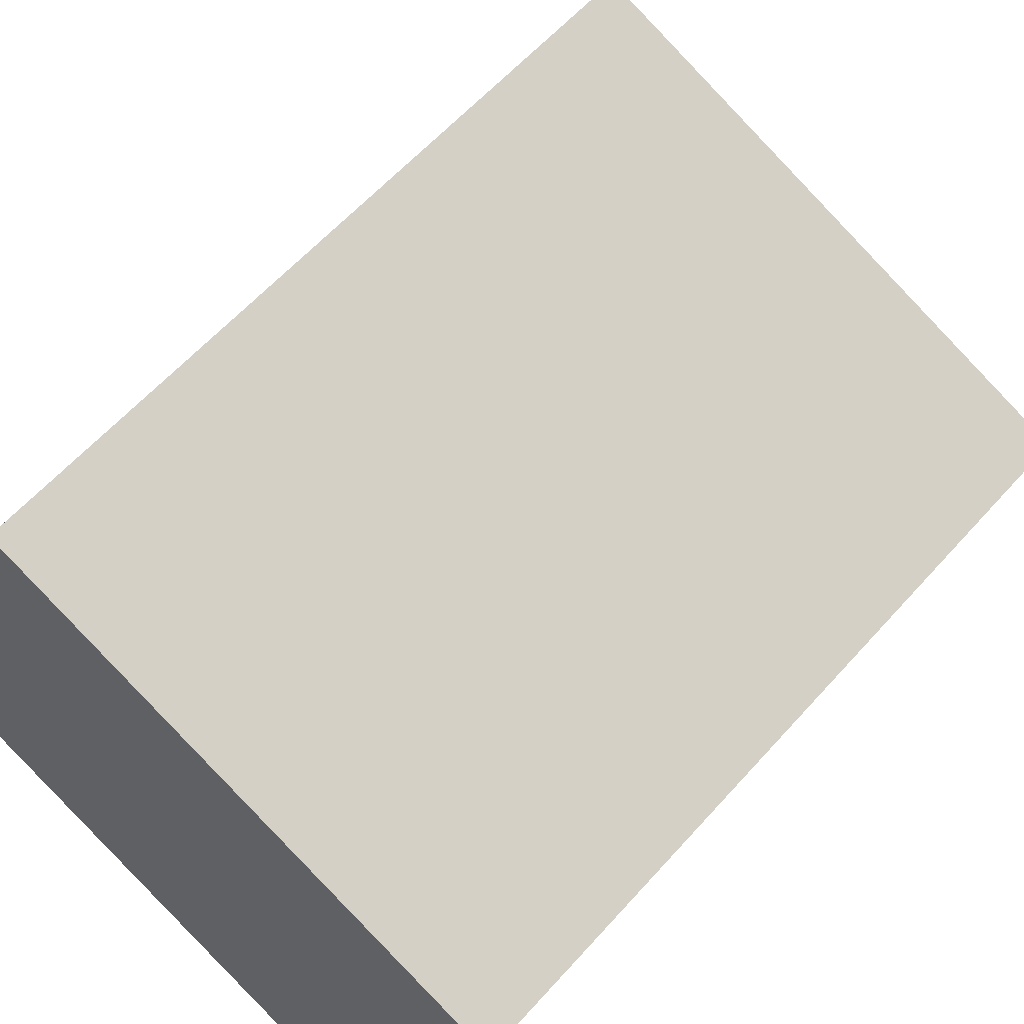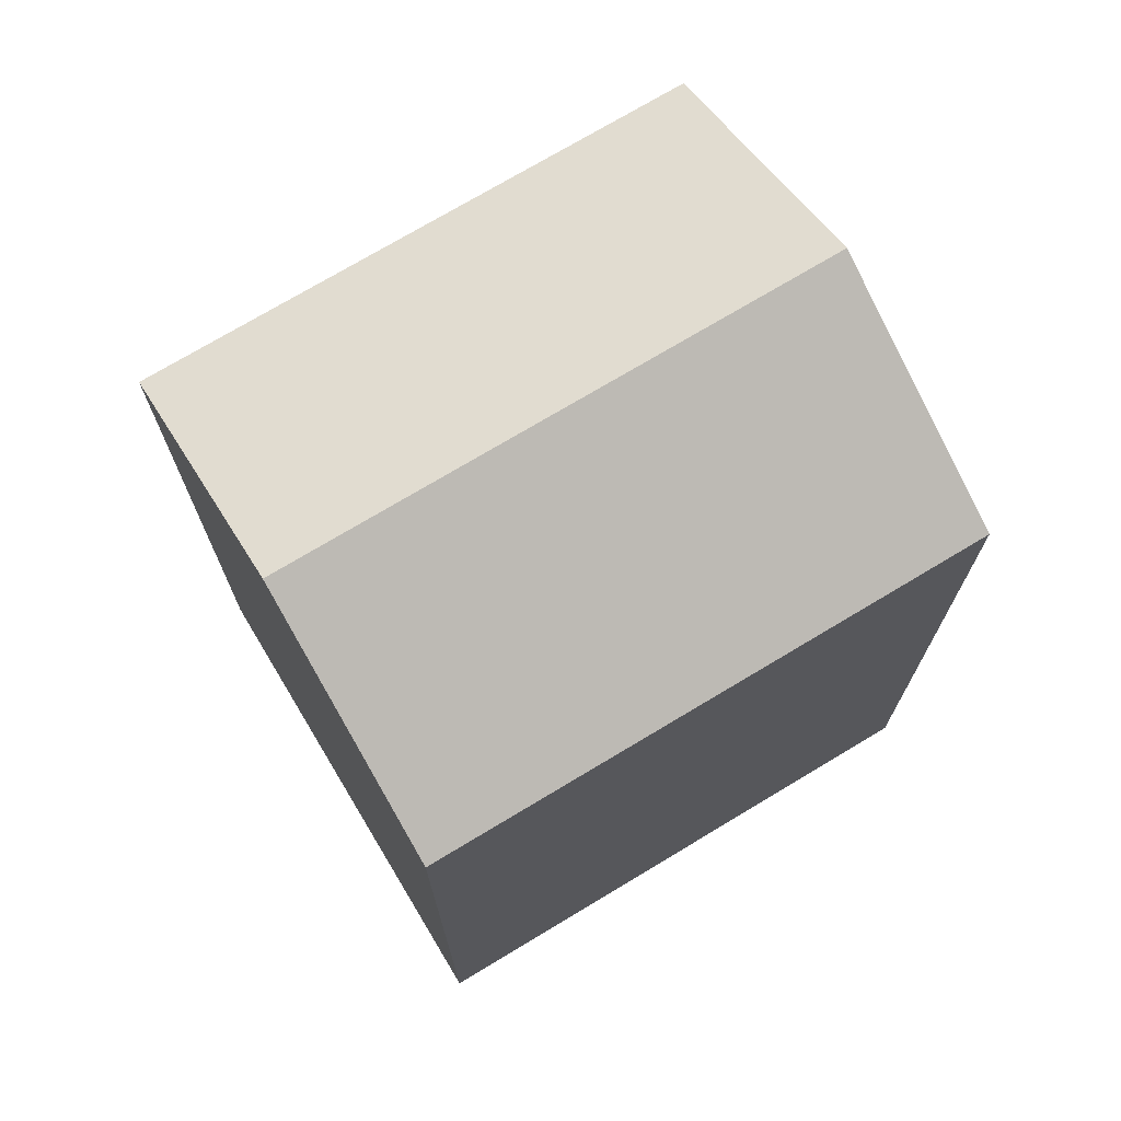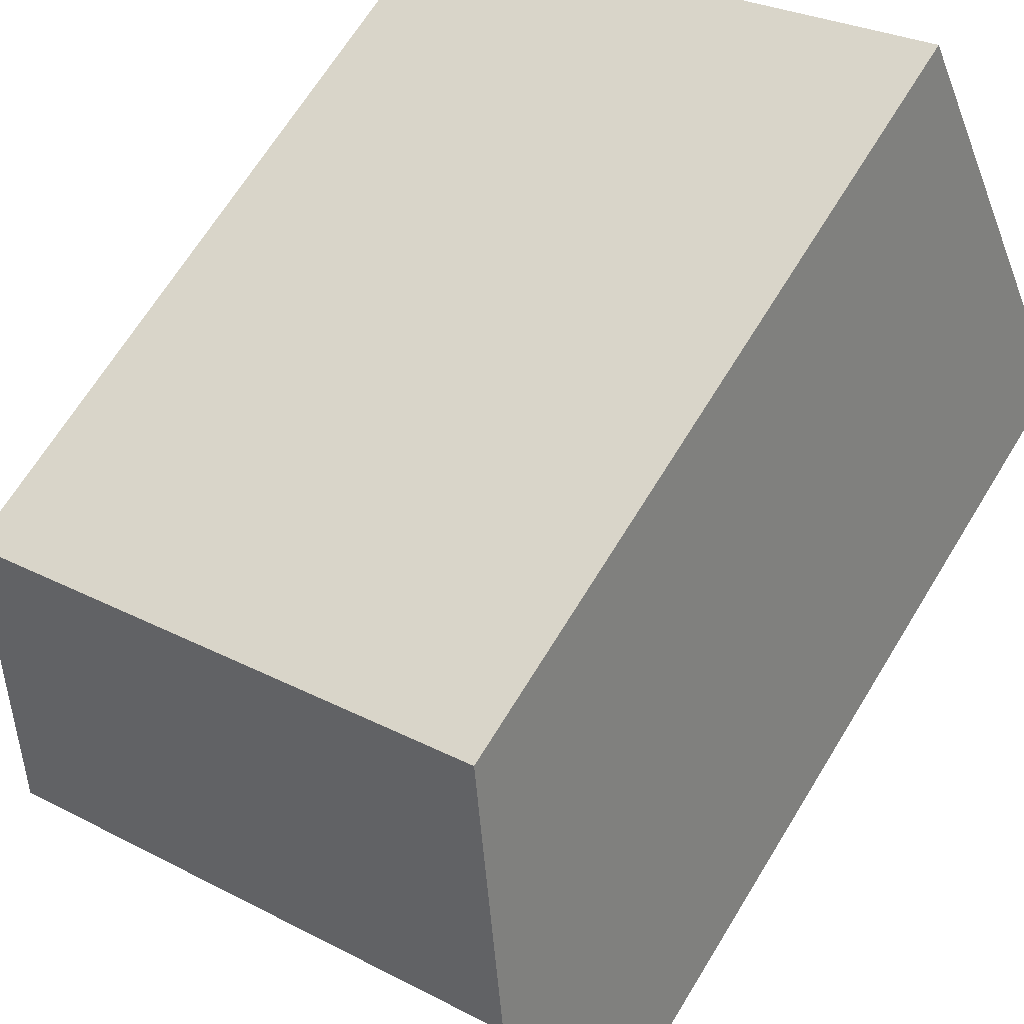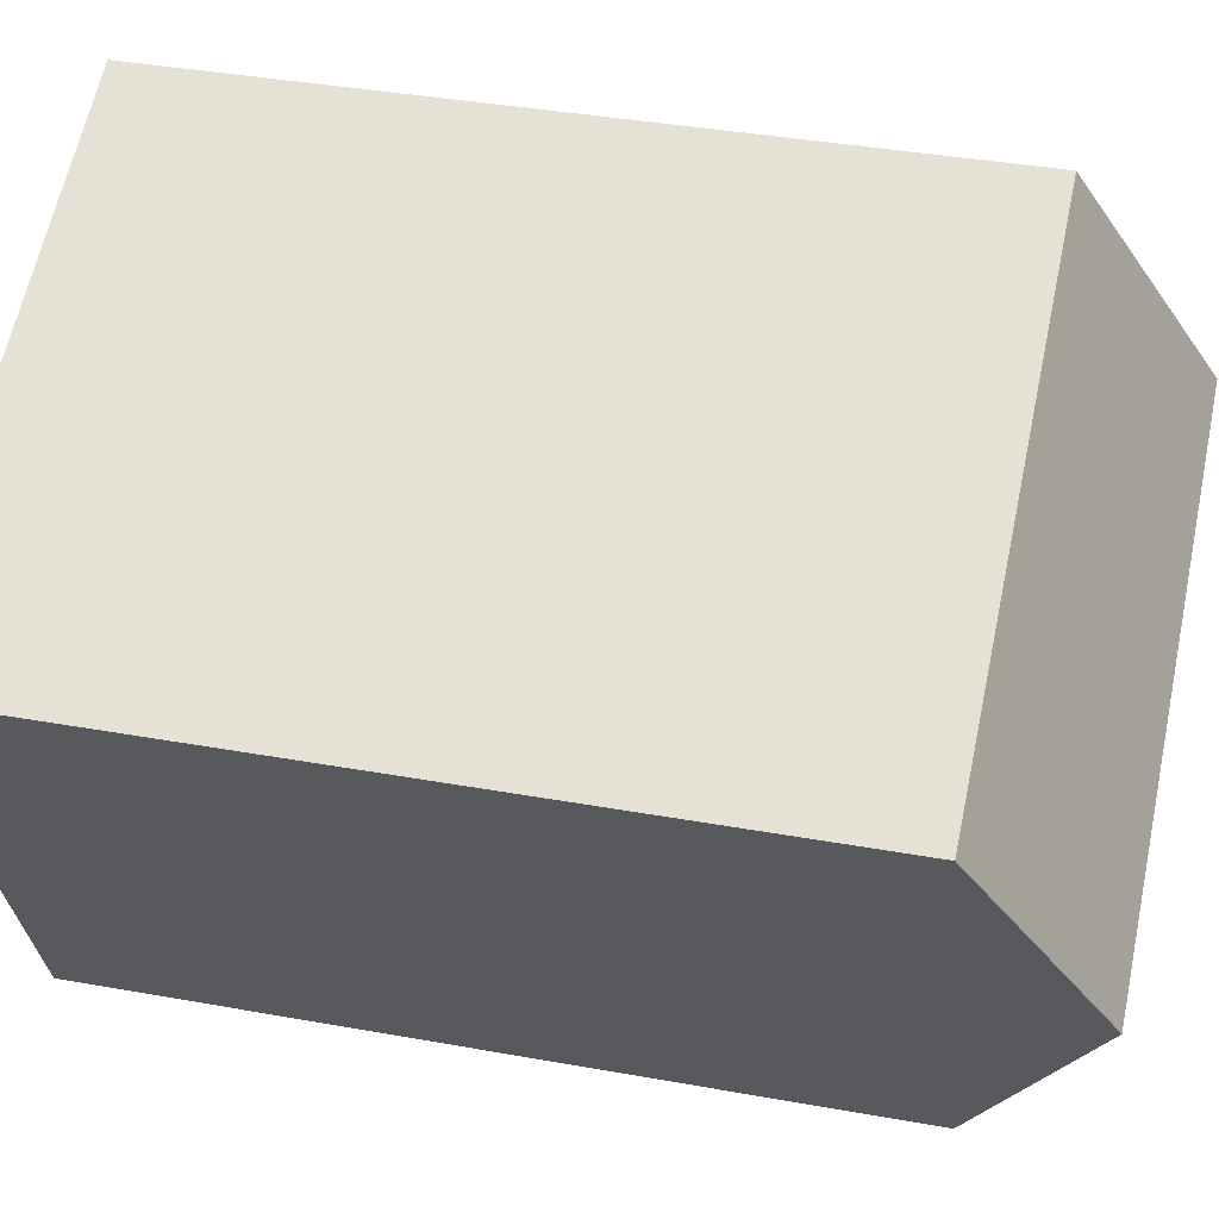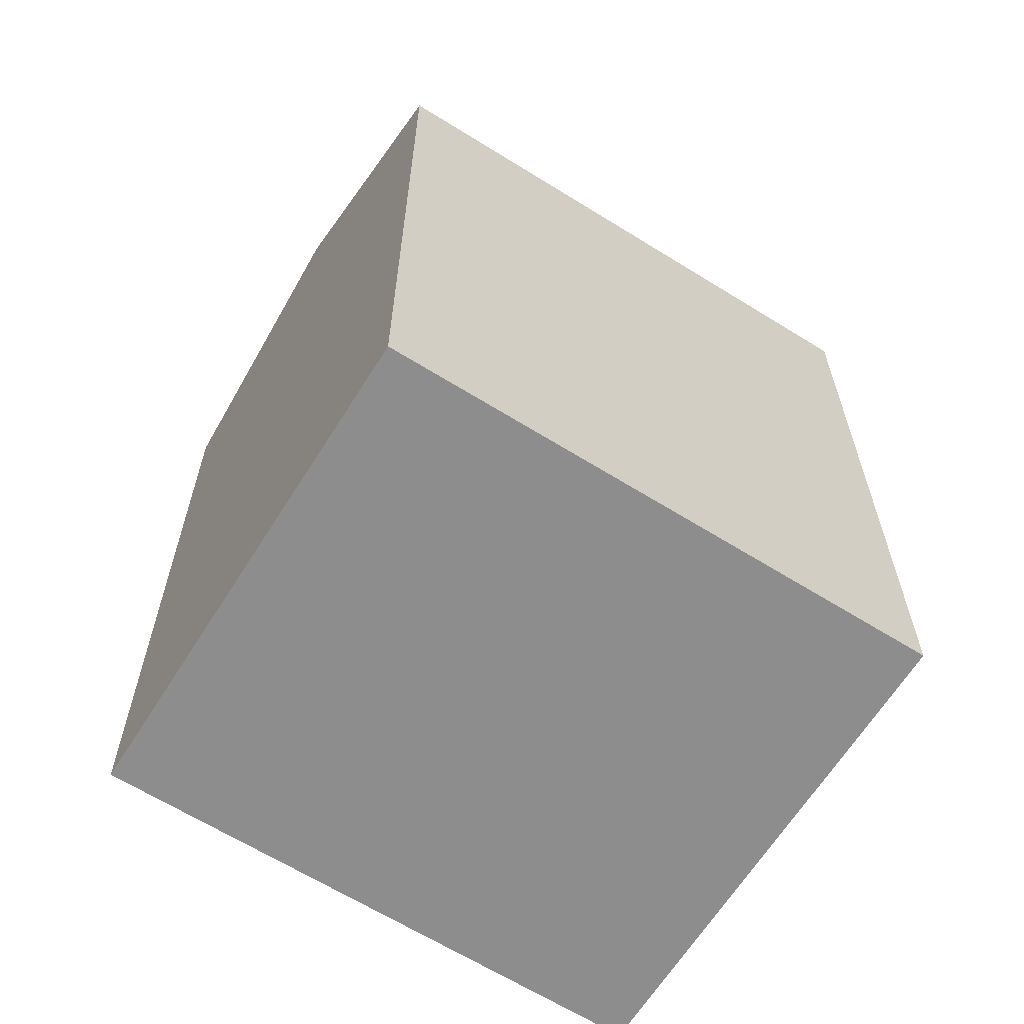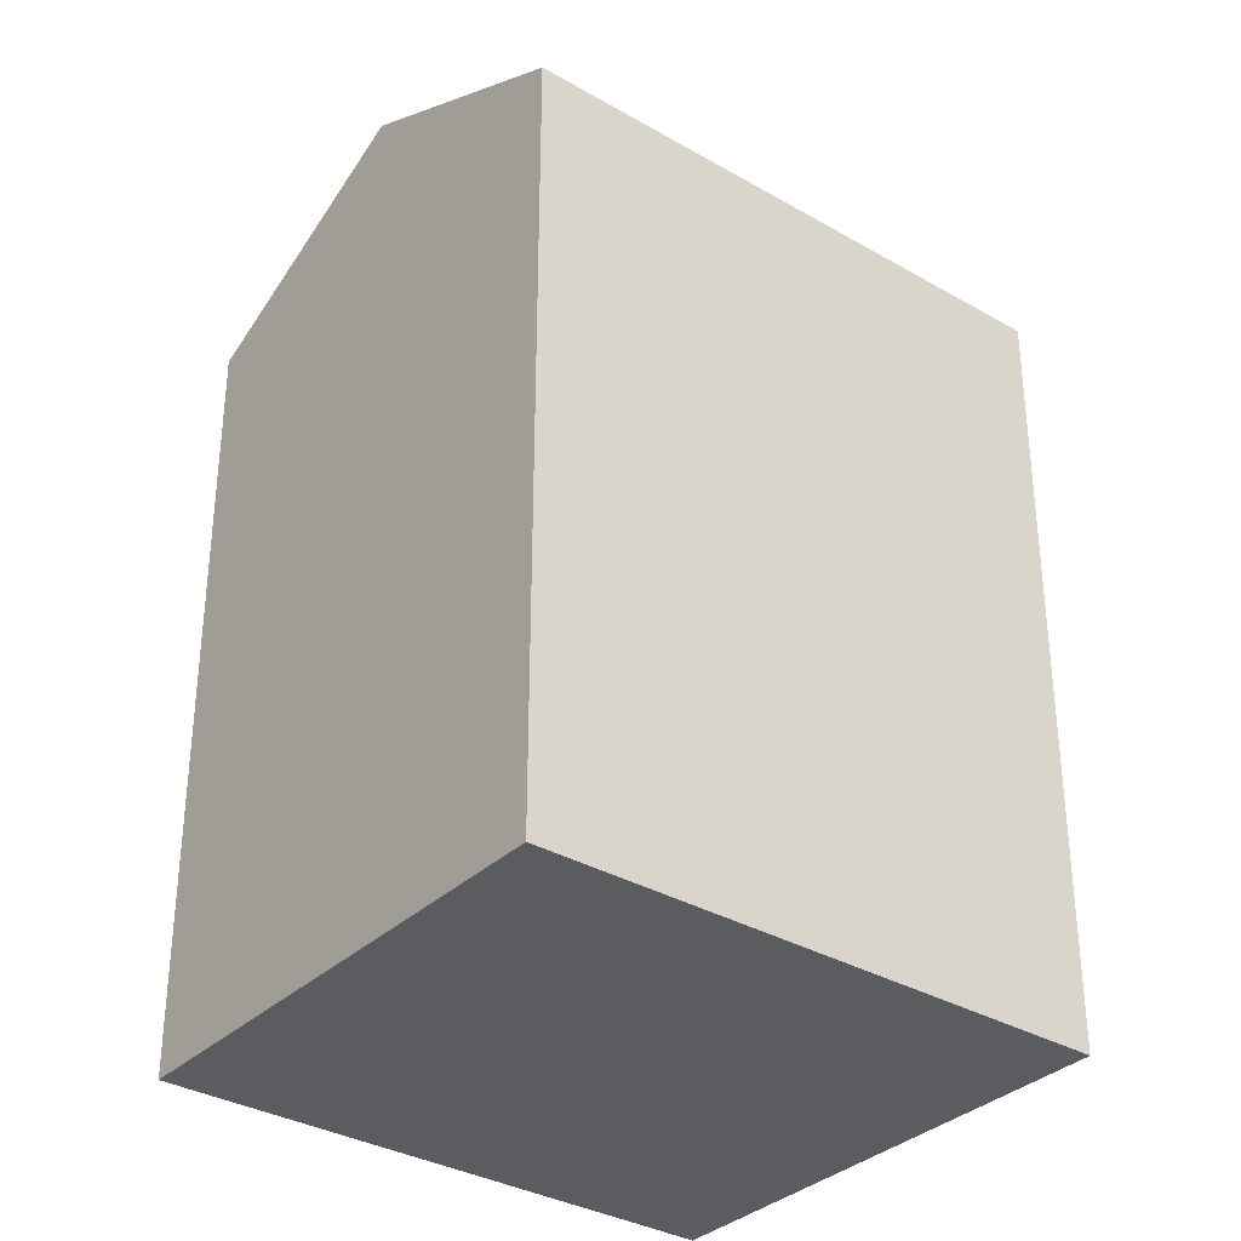
<metadata>
{"format":"obj","ext":"obj","renderer":"f3d","projection":"perspective","resolution":1024,"background":"white","views":[{"elev":59.7,"azim":41.3,"up":"+Z"},{"elev":73.4,"azim":172.4,"up":"+Y"},{"elev":67.5,"azim":-148.5,"up":"+Z"},{"elev":37.9,"azim":103.0,"up":"+Z"},{"elev":-64.6,"azim":-8.7,"up":"+Y"},{"elev":-33.8,"azim":165.2,"up":"+Y"}]}
</metadata>
<code>
v  16.28 22.98 0.1702
v  0.0004229 19.8 -0.0006268
v  2.632 22.98 6.082
v  13.65 19.8 -5.913
v  18.92 19.8 6.253
v  5.263 19.8 12.17
v  0 0 0
v  5.263 -7.45e-16 12.17
v  13.65 3.62e-16 -5.912
v  18.91 -3.829e-16 6.254
g defaultobject
f 1 2 3
f 2 1 4
f 5 3 6
f 3 5 1
f 6 7 8
f 7 6 2
f 2 6 3
f 2 9 7
f 9 2 4
f 4 10 9
f 10 4 5
f 5 4 1
f 10 6 8
f 6 10 5
f 7 10 8
f 10 7 9

</code>
